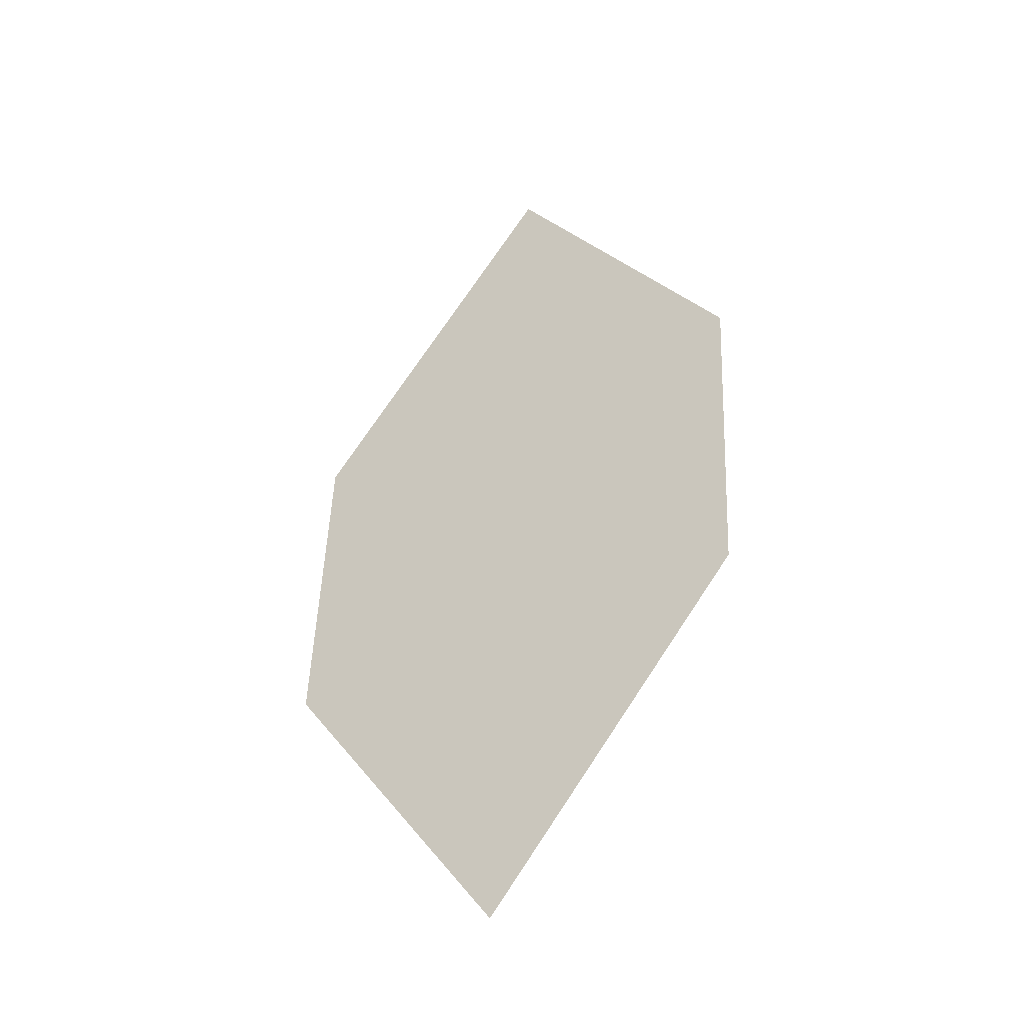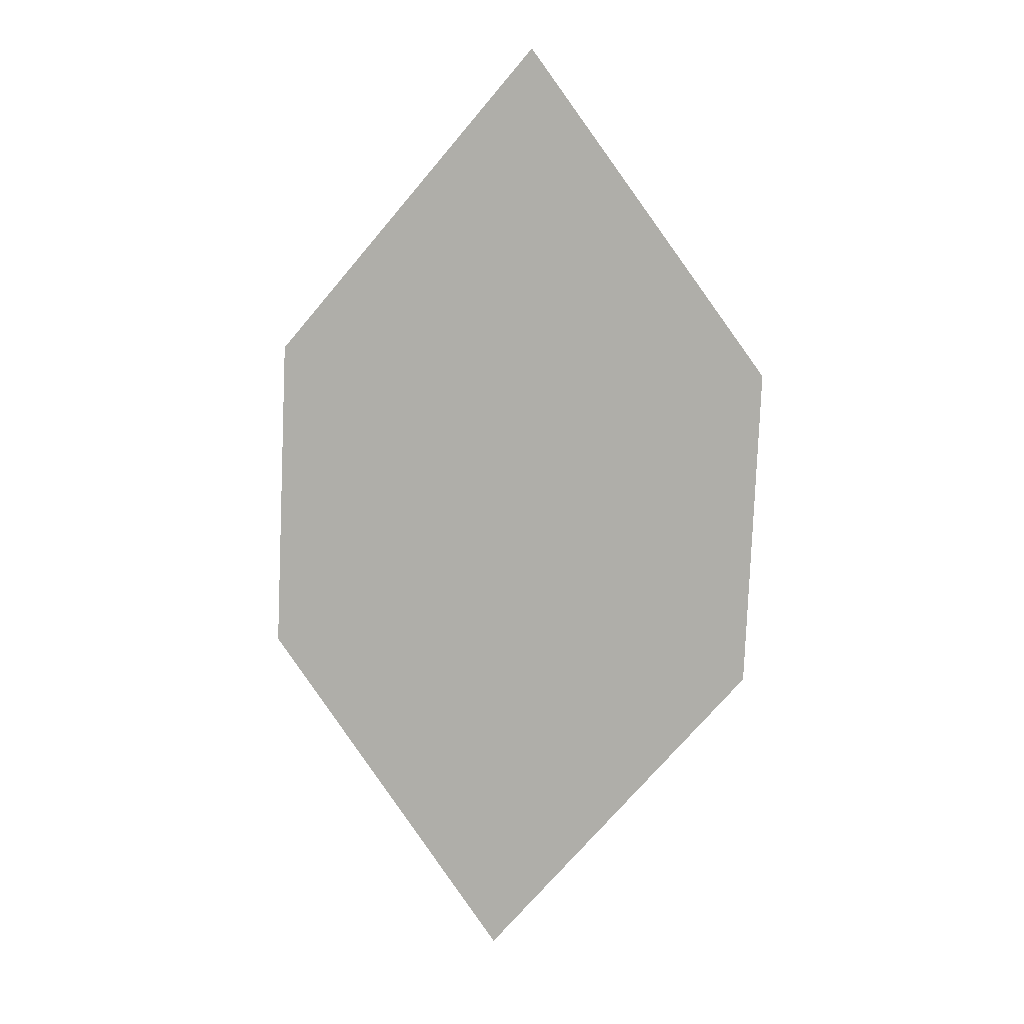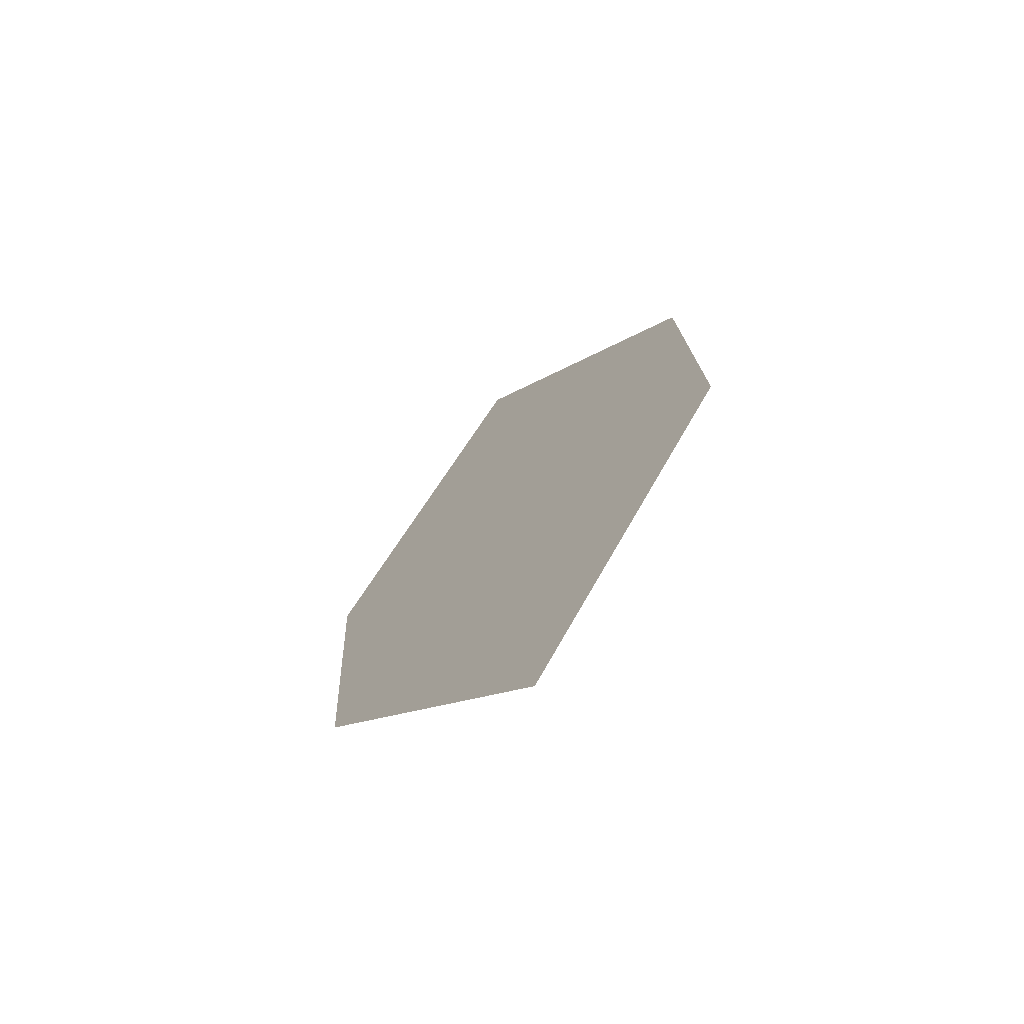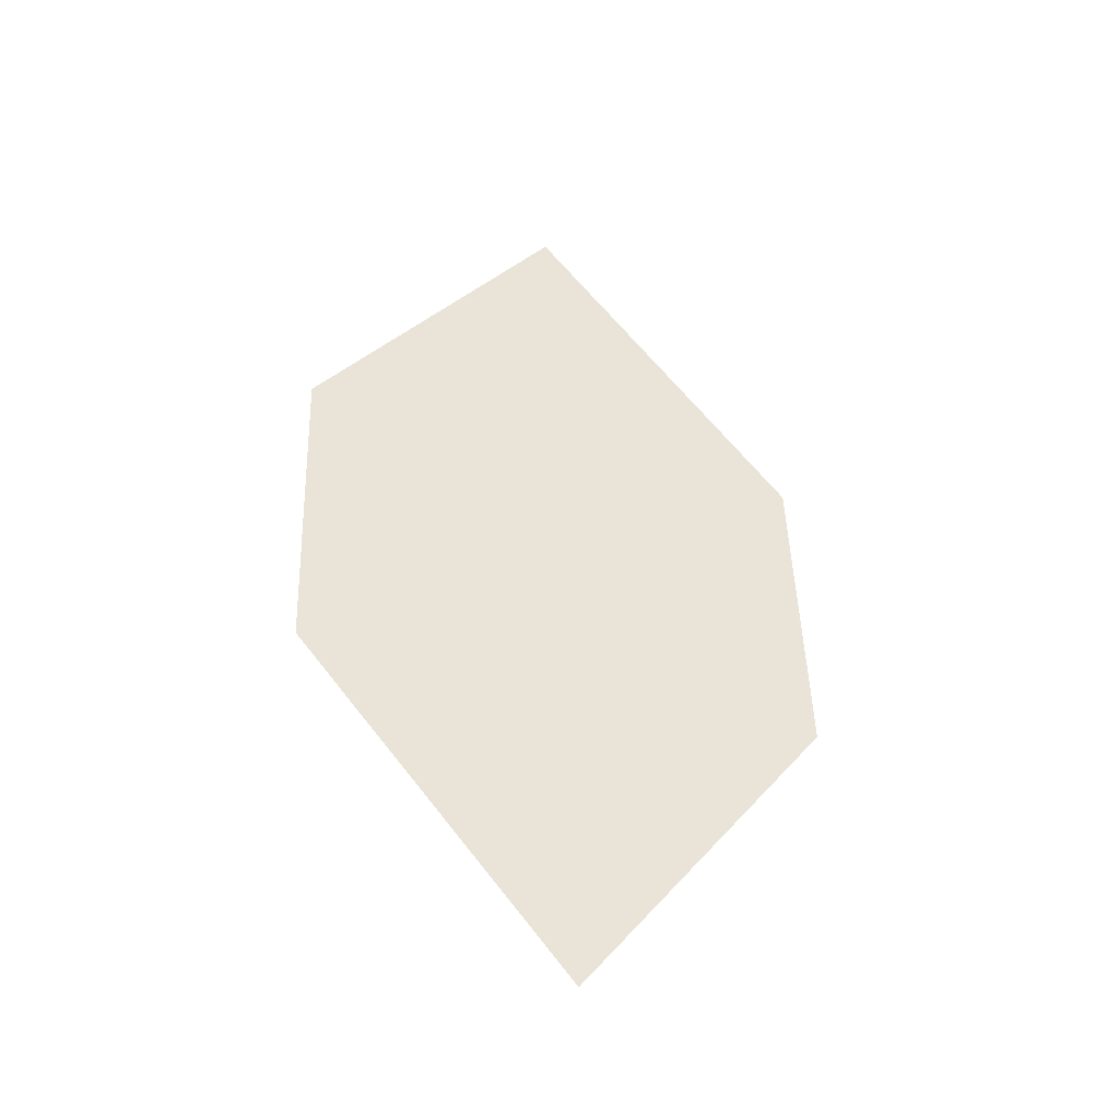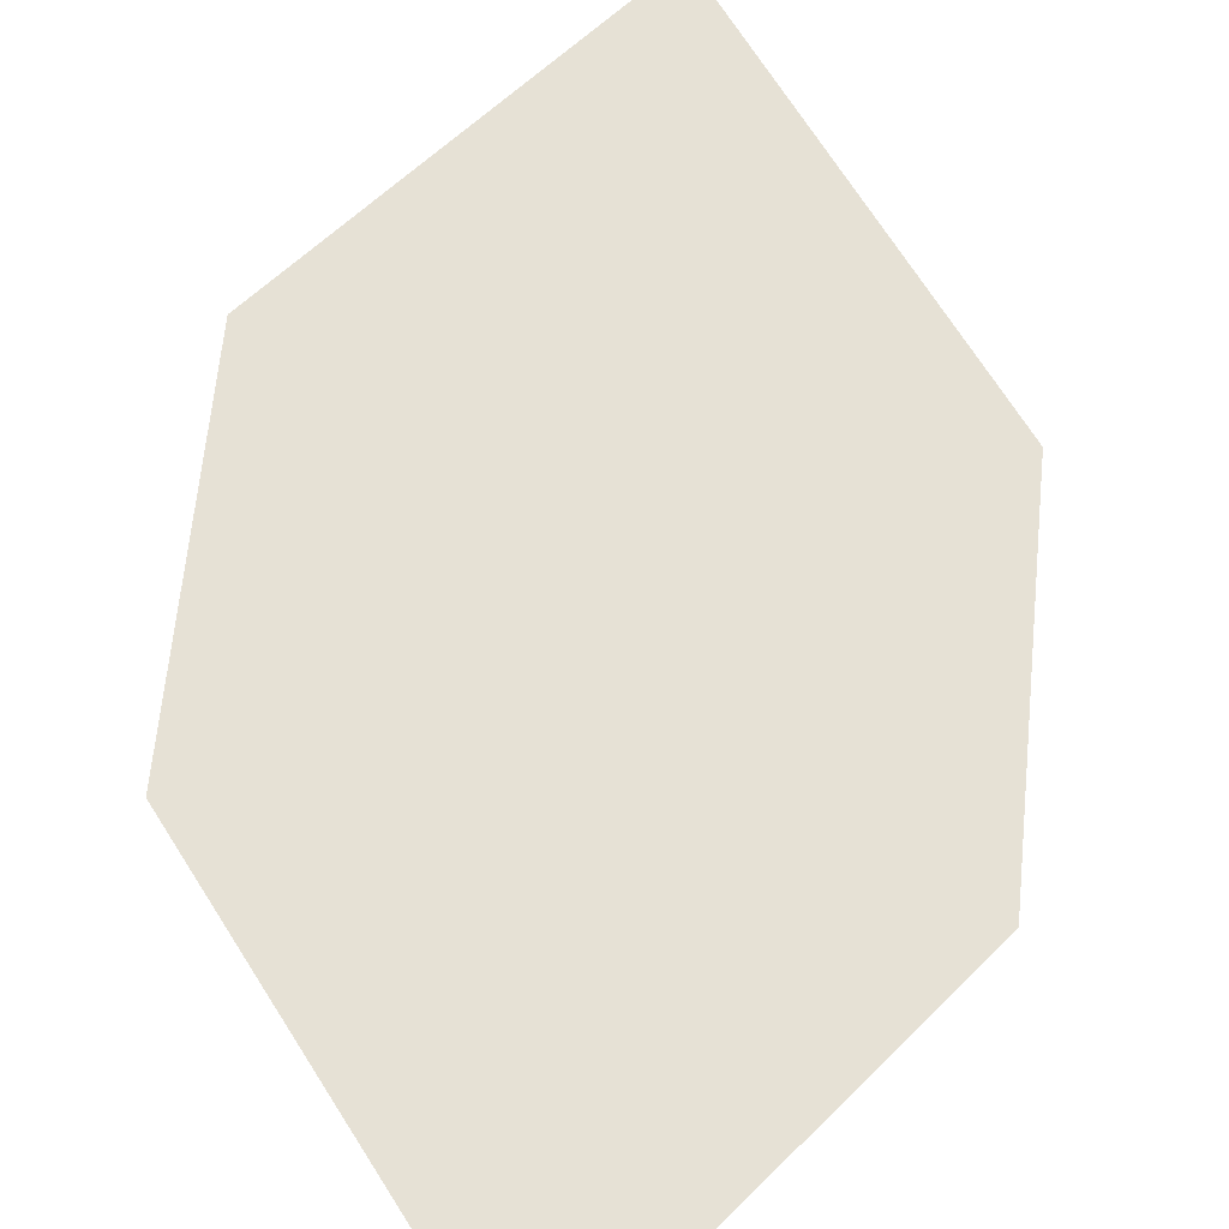
<metadata>
{"format":"obj","ext":"obj","renderer":"f3d","projection":"perspective","resolution":1024,"background":"white","views":[{"elev":-40.4,"azim":-138.0,"up":"+Y"},{"elev":10.3,"azim":-160.3,"up":"+Y"},{"elev":-71.5,"azim":52.3,"up":"+Y"},{"elev":-44.6,"azim":-10.4,"up":"+Y"},{"elev":62.6,"azim":7.7,"up":"+Z"}]}
</metadata>
<code>
o leaves.040
v 0.2262 0.08033 0.6802
v 0.2038 0.04939 0.6833
v 0.2296 -0.009627 0.6783
v 0.2509 0.0513 0.6759
v 0.252 0.02132 0.6753
v 0.2049 0.0194 0.6827
f 1 2 6 3
f 1 3 5 4

</code>
